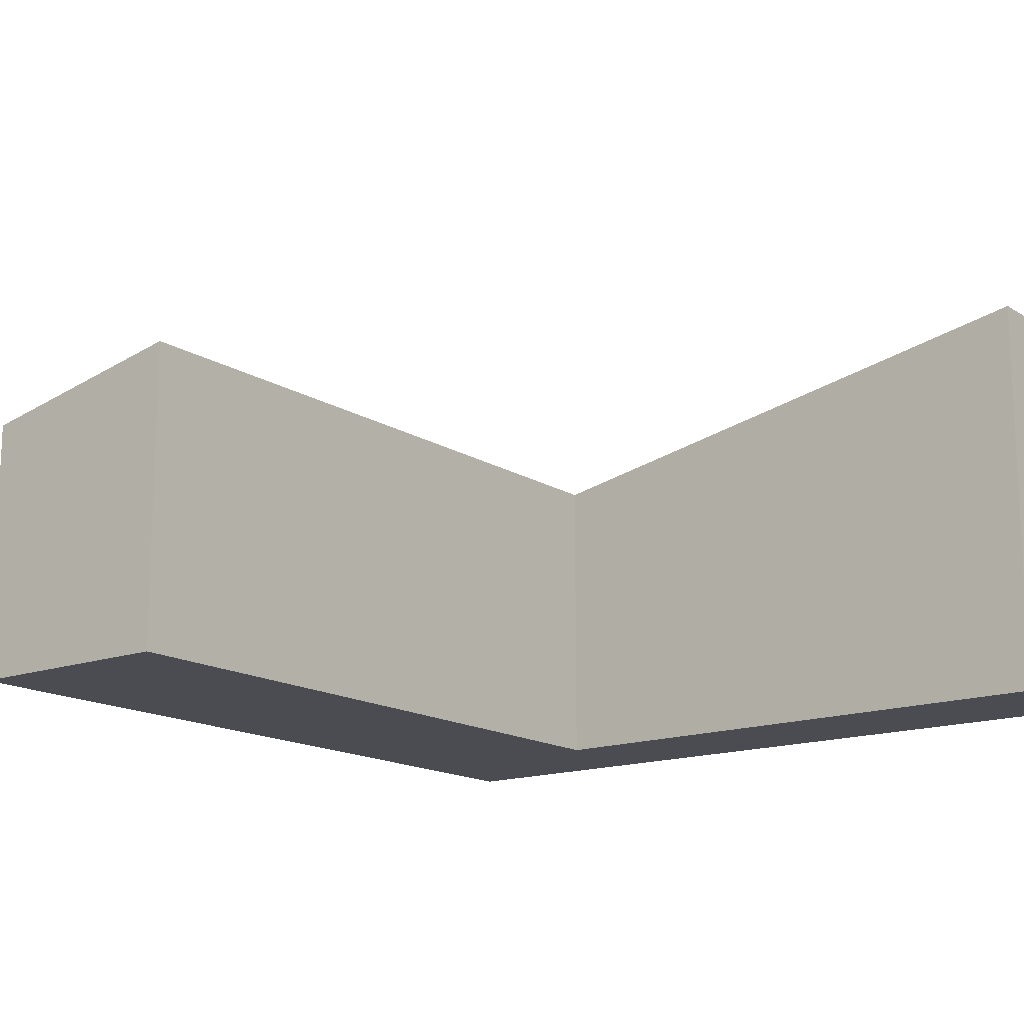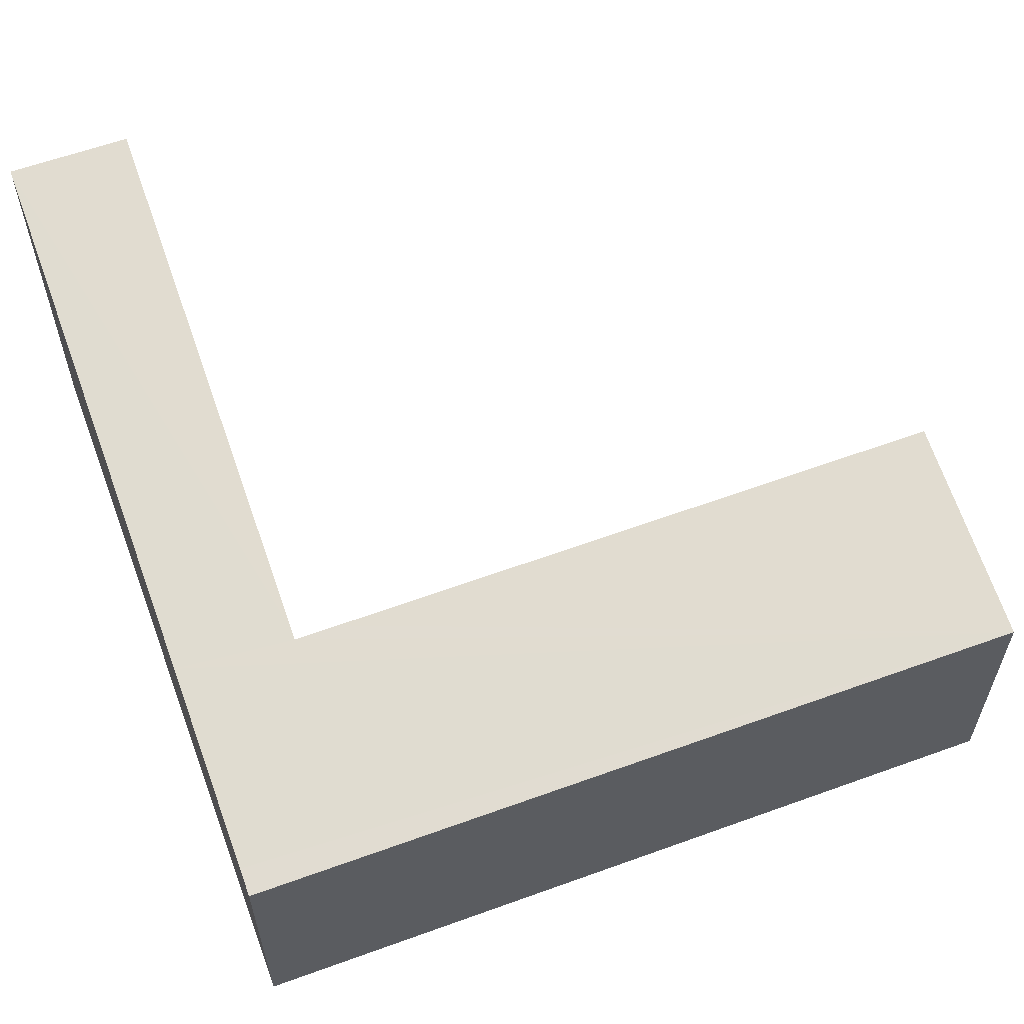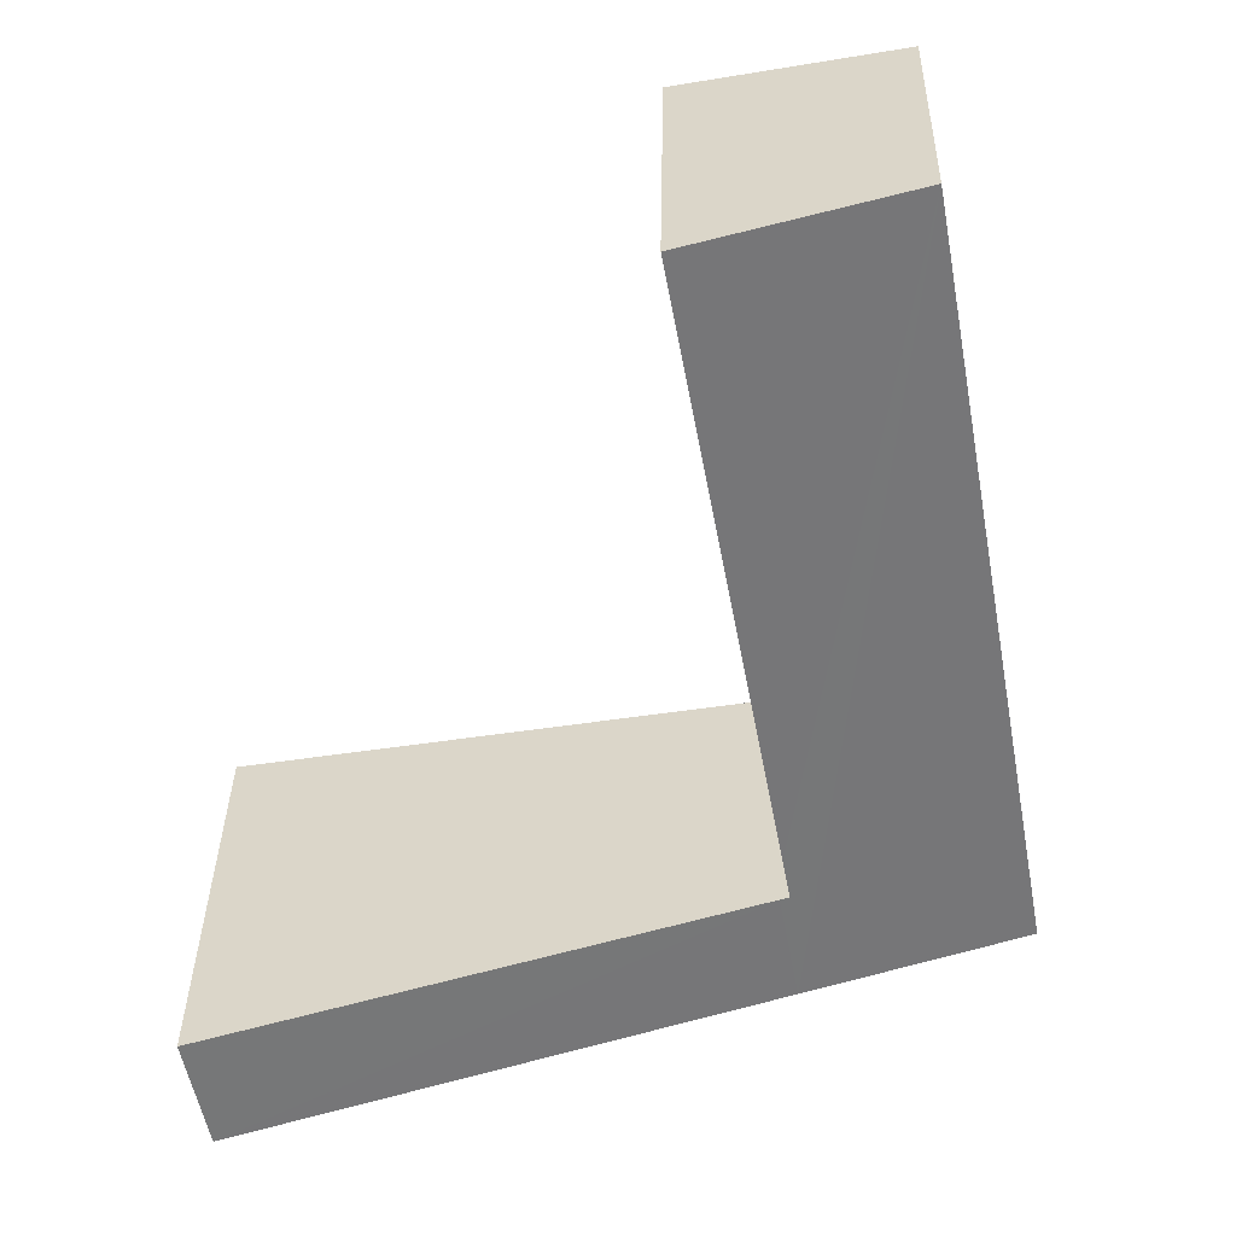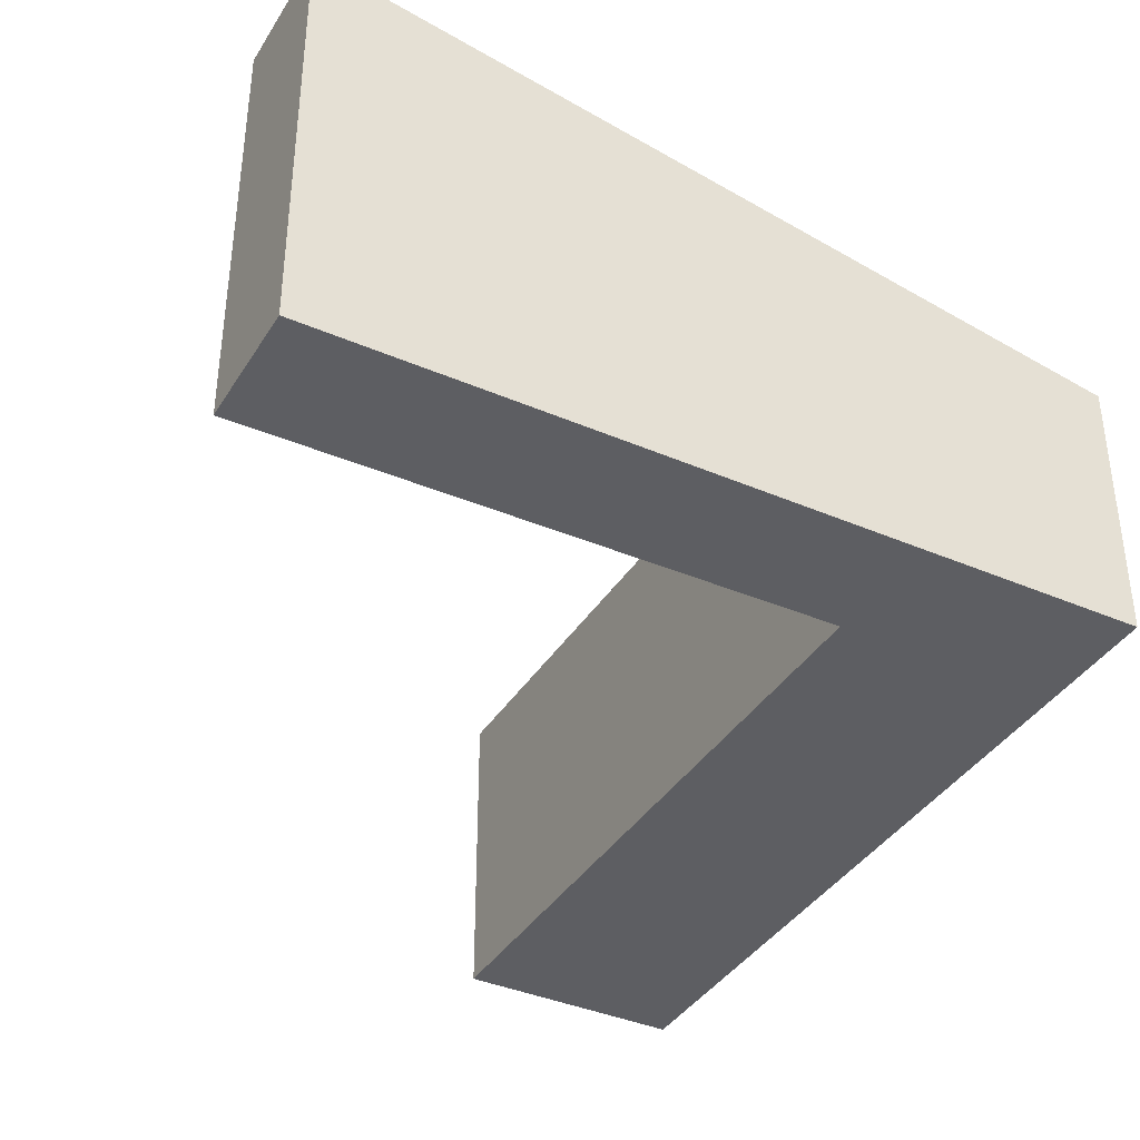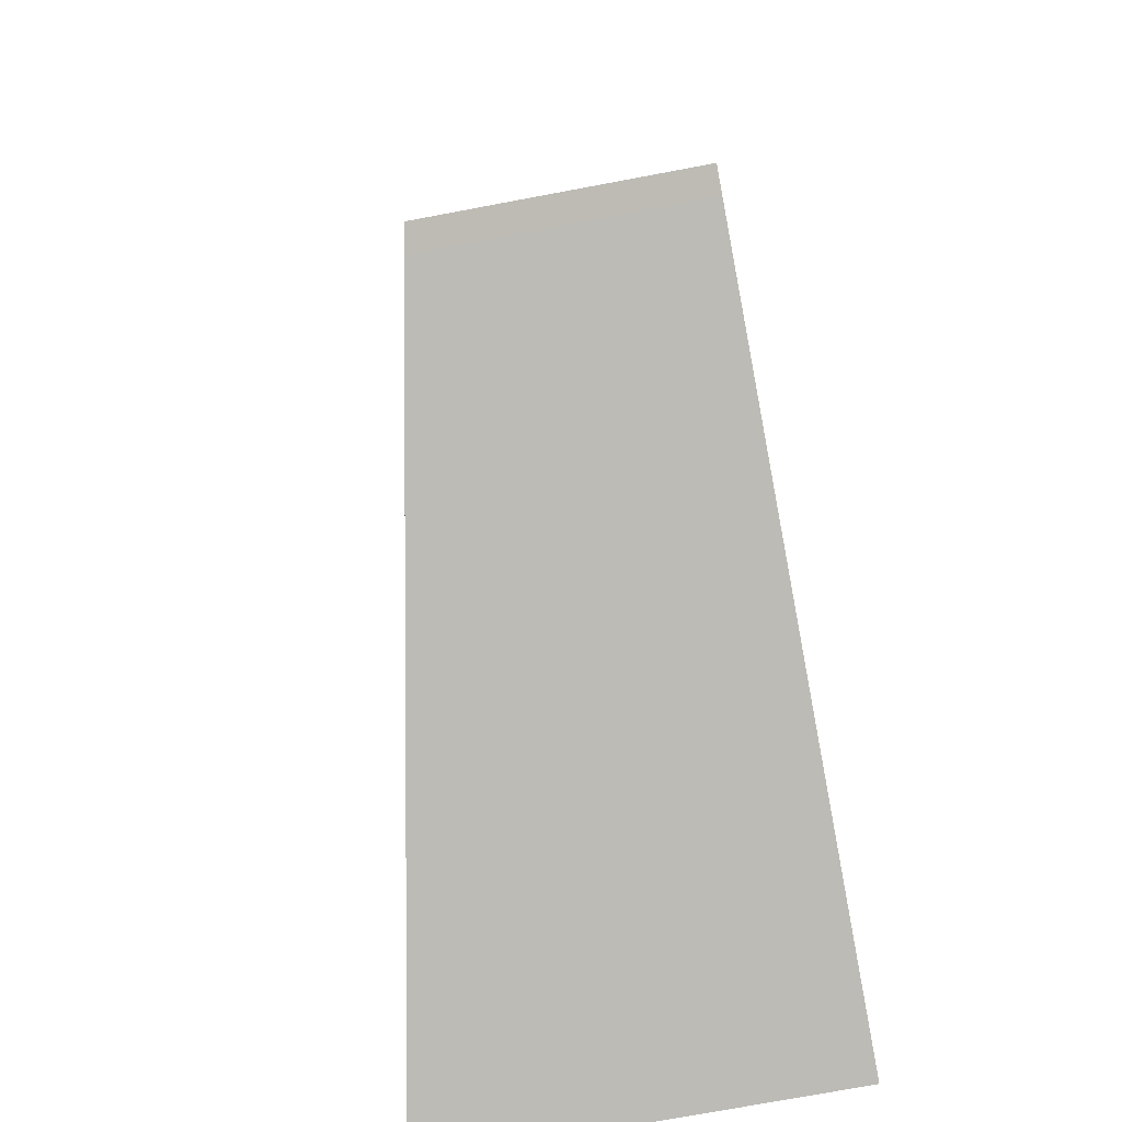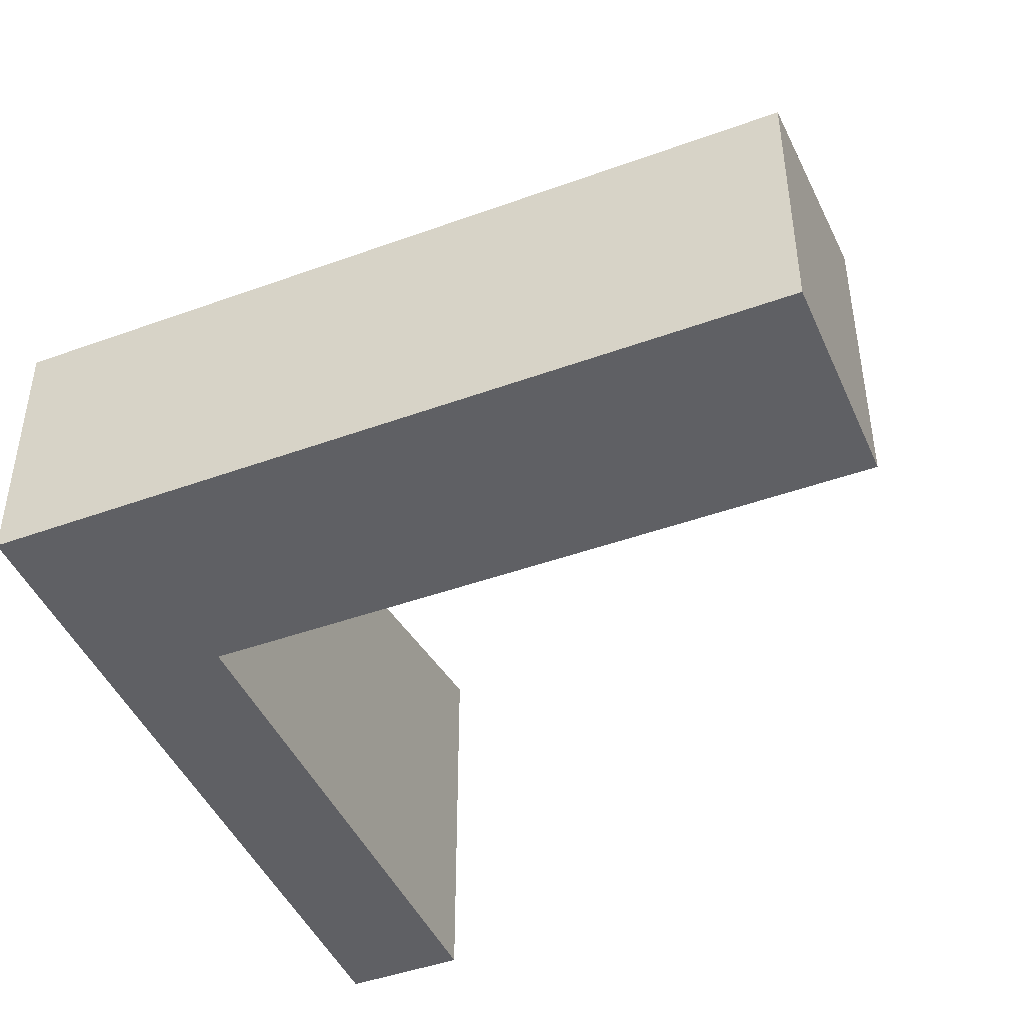
<metadata>
{"format":"obj","ext":"obj","renderer":"f3d","projection":"perspective","resolution":1024,"background":"white","views":[{"elev":-15.5,"azim":48.1,"up":"+Y"},{"elev":60.2,"azim":-100.0,"up":"+Y"},{"elev":35.4,"azim":-178.9,"up":"+Z"},{"elev":-38.5,"azim":161.8,"up":"+Y"},{"elev":-74.4,"azim":-79.4,"up":"+Z"},{"elev":-45.3,"azim":-56.8,"up":"+Y"}]}
</metadata>
<code>
v  9.009 4.763 -1.652
v  2.883 3.552 0.882
v  9.271 4.763 -0.226
v  2.633 3.552 -0.483
v  2.773 3.531 0.901
v  2.868 3.531 1.405
v  1.67 3.052 9.109
v  4.225 3.537 8.641
v  0.31 3.11 -0.057
v  0.303 3.052 1.655
v  0.011 3.054 -0.002
v  0 3.052 1.869e-16
v  0 0 0
v  0.303 -1.013e-16 1.655
v  1.67 -5.578e-16 9.109
v  4.225 -5.291e-16 8.641
v  9.271 1.384e-17 -0.226
v  2.773 -5.517e-17 0.901
v  2.883 -5.401e-17 0.882
v  2.868 -8.603e-17 1.405
v  9.009 1.012e-16 -1.652
v  2.633 2.958e-17 -0.483
v  0.31 3.49e-18 -0.057
v  0.011 1.225e-19 -0.002
g defaultobject
f 1 2 3
f 2 1 4
f 2 4 5
f 6 7 8
f 7 6 5
f 7 5 4
f 7 4 9
f 7 9 10
f 10 9 11
f 10 11 12
f 13 10 12
f 10 13 7
f 7 13 14
f 7 14 15
f 7 16 8
f 16 7 15
f 2 17 3
f 17 2 5
f 17 5 18
f 17 18 19
f 16 6 8
f 6 16 20
f 6 20 5
f 5 20 18
f 17 1 3
f 1 17 21
f 21 4 1
f 4 21 22
f 4 22 9
f 9 22 23
f 9 23 11
f 11 23 12
f 12 23 24
f 12 24 13
f 17 22 21
f 22 17 19
f 22 19 23
f 23 19 24
f 24 19 13
f 13 19 18
f 13 18 14
f 14 18 20
f 14 20 16
f 14 16 15

</code>
